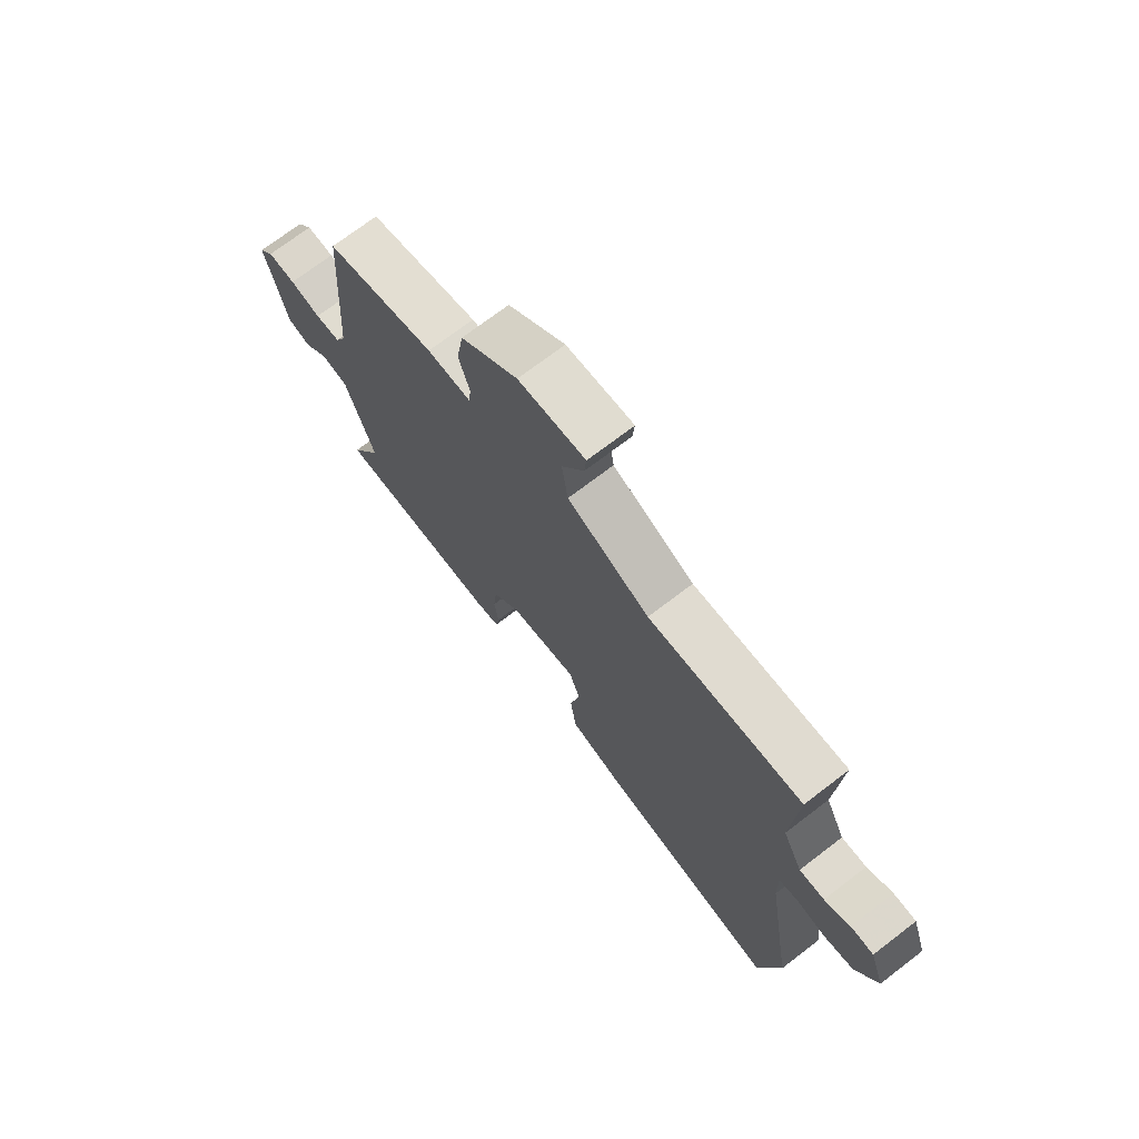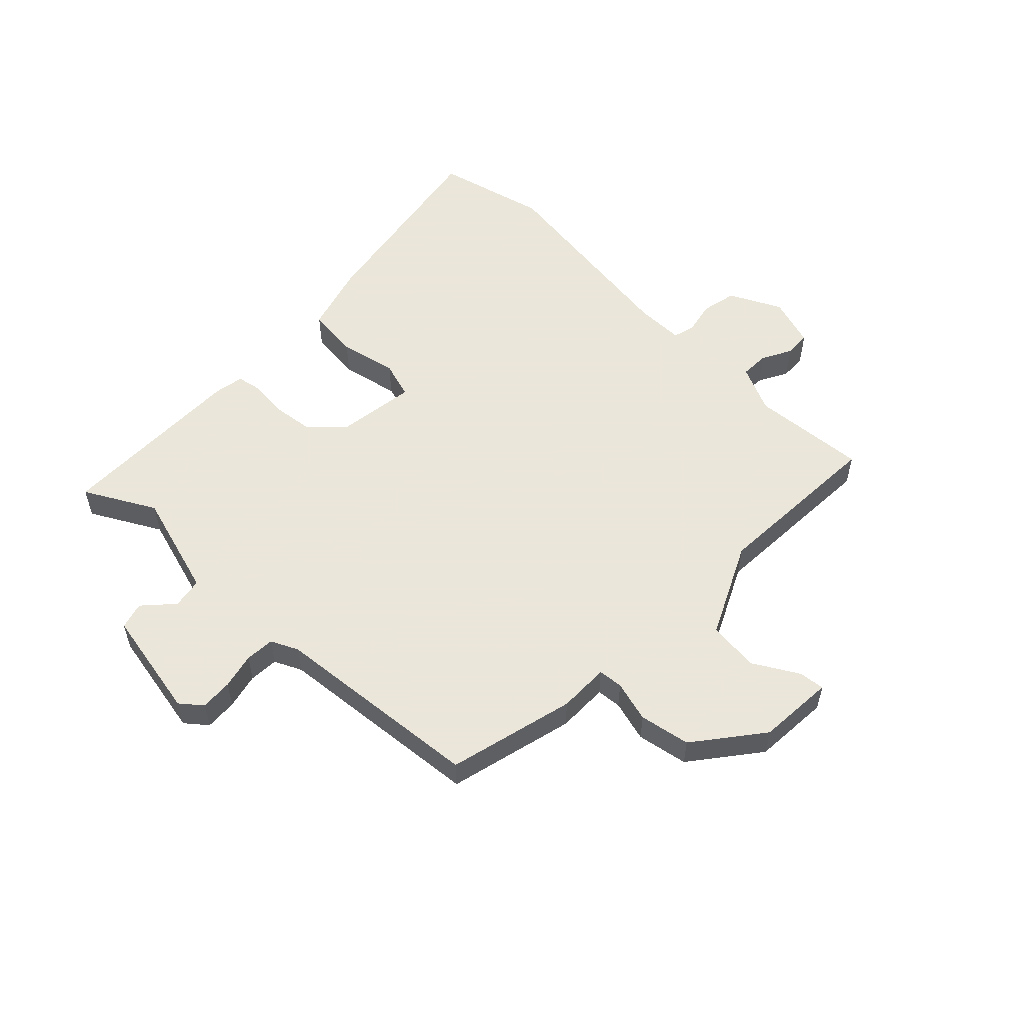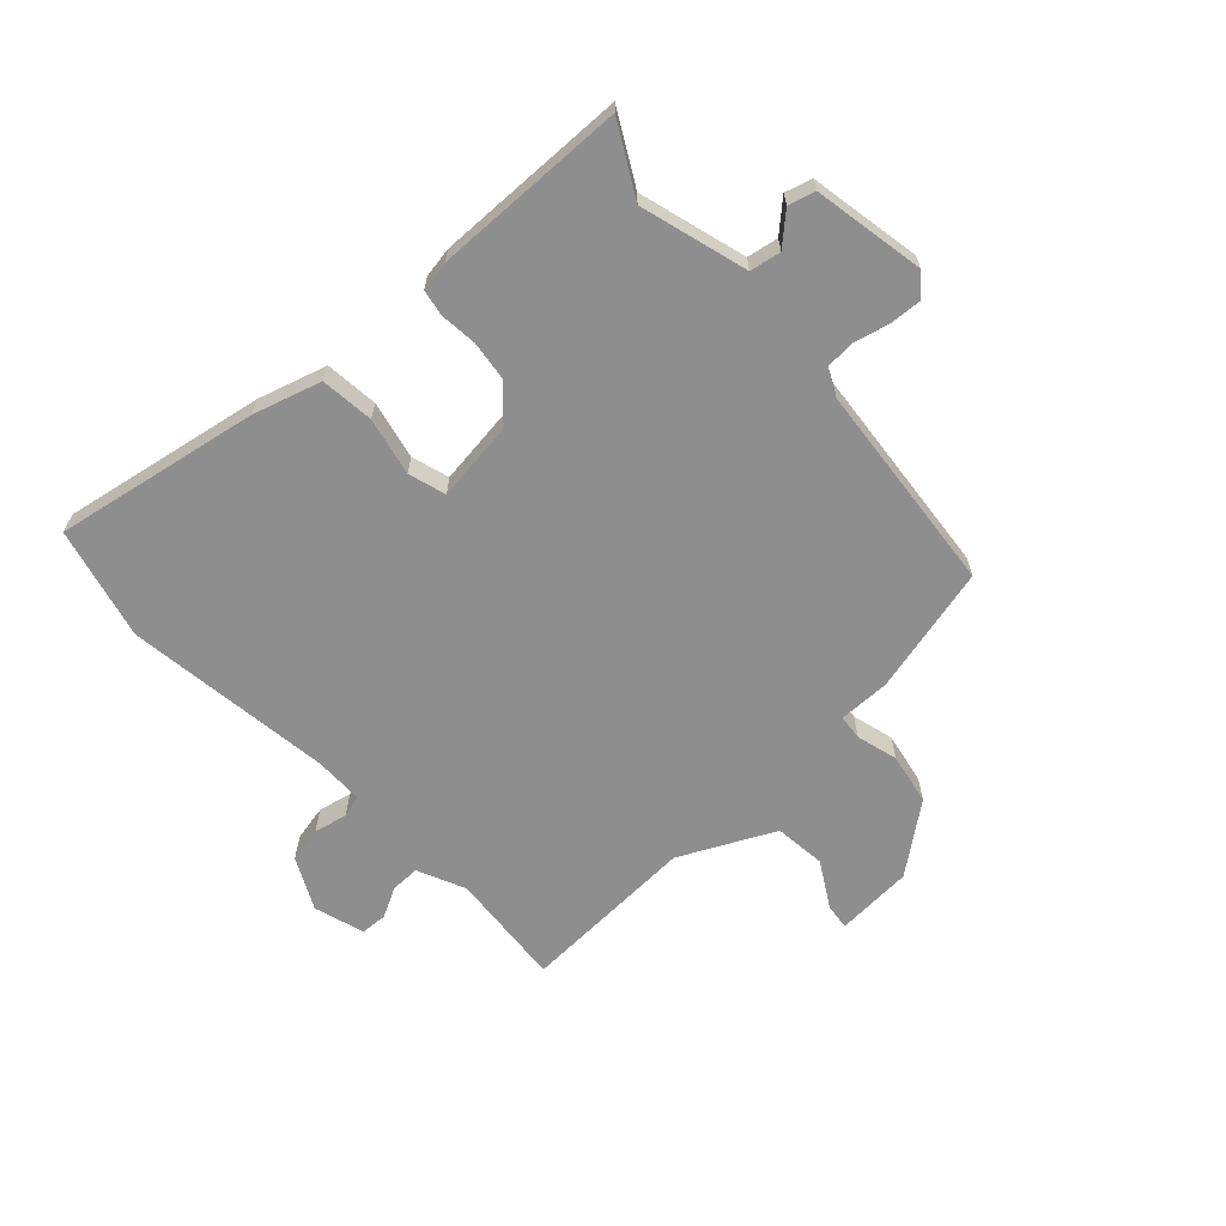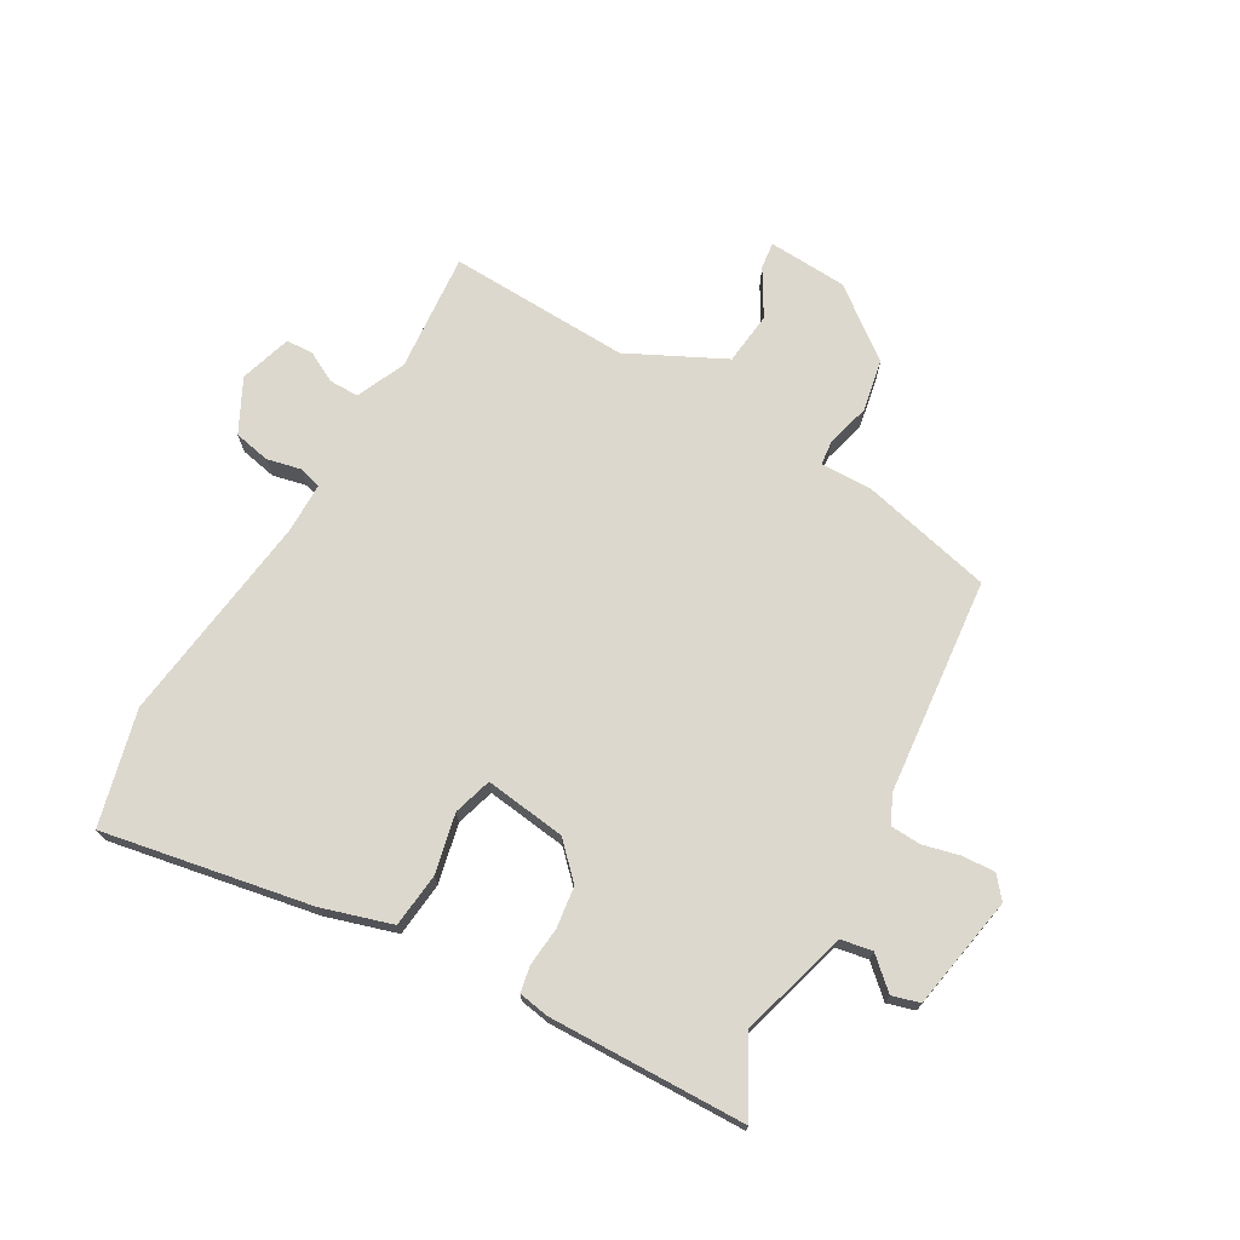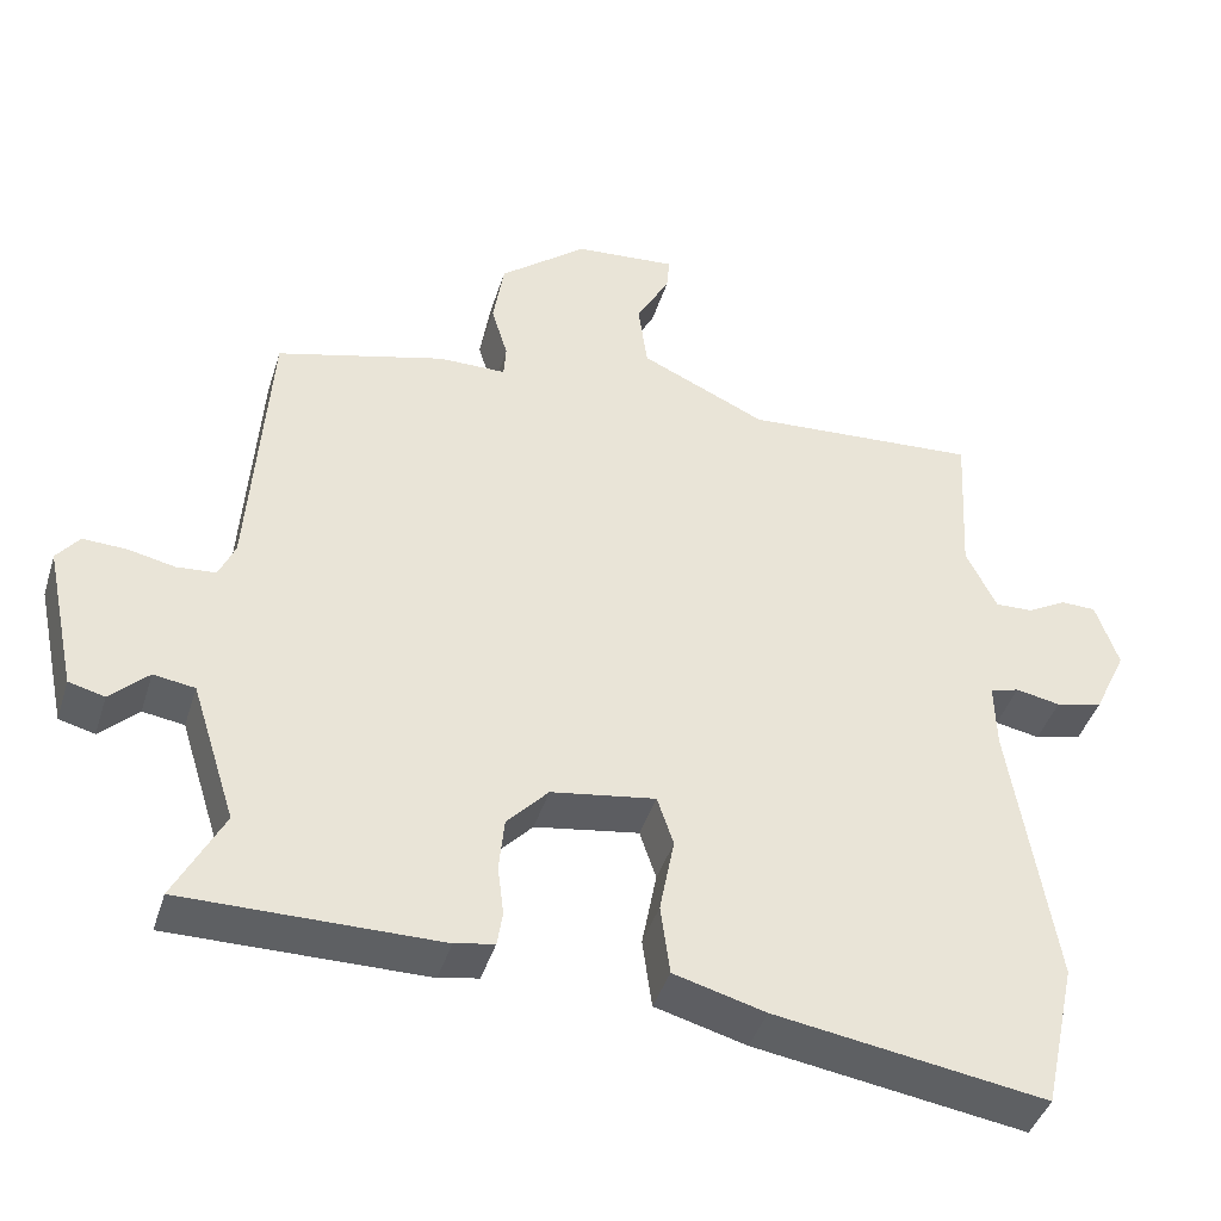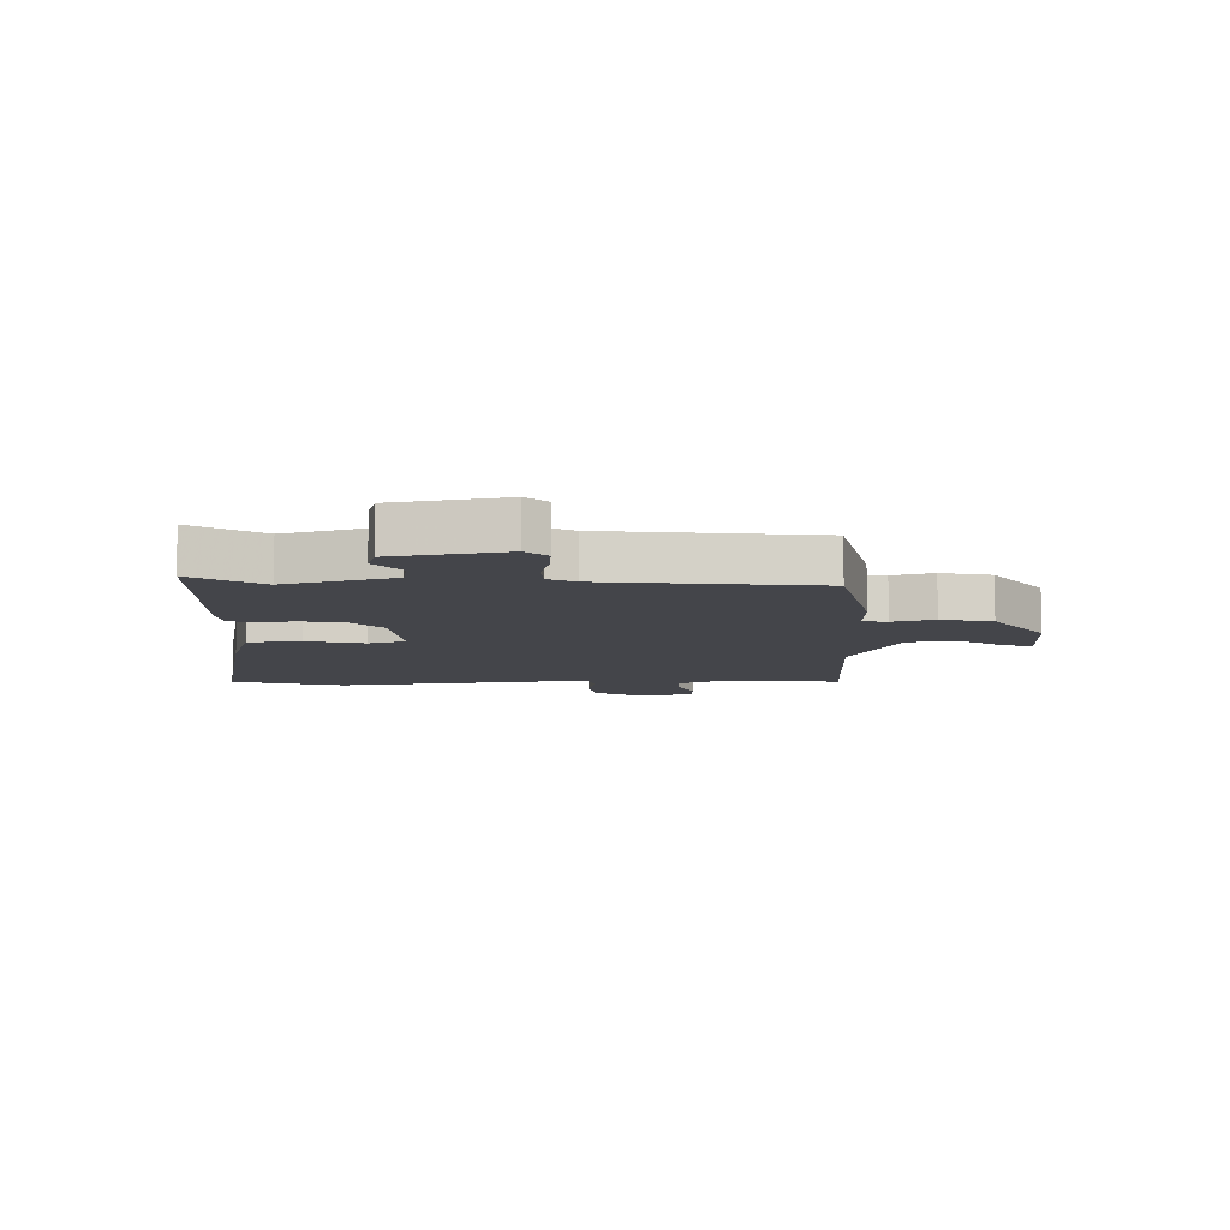
<metadata>
{"format":"obj","ext":"obj","renderer":"f3d","projection":"perspective","resolution":1024,"background":"white","views":[{"elev":72.2,"azim":52.6,"up":"+Z"},{"elev":55.0,"azim":-47.0,"up":"+Y"},{"elev":-65.0,"azim":-138.7,"up":"+Y"},{"elev":72.1,"azim":-151.9,"up":"+Y"},{"elev":-42.4,"azim":-16.9,"up":"+Z"},{"elev":-9.3,"azim":-91.0,"up":"+Y"}]}
</metadata>
<code>
v -0.563 0.07 -0.493
v -0.5 0.07 -0.372
v -0.557 0.07 -0.192
v -0.61 0.07 -0.184
v -0.659 0.07 -0.231
v -0.705 0.07 -0.219
v -0.745 0.07 -0.031
v -0.716 0.07 0.006
v -0.661 0.07 0.004
v -0.6 0.07 -0.009
v -0.55 0.07 -0.005
v -0.529 0.07 0.042
v -0.504 0.07 0.402
v -0.288 0.07 0.46
v -0.201 0.07 0.461
v -0.198 0.07 0.503
v -0.219 0.07 0.573
v -0.205 0.07 0.66
v -0.093 0.07 0.751
v 0.038 0.07 0.762
v 0.034 0.07 0.718
v -0.009 0.07 0.64
v 0.003 0.07 0.553
v 0.164 0.07 0.479
v 0.465 0.07 0.499
v 0.454 0.07 0.301
v 0.493 0.07 0.221
v 0.542 0.07 0.223
v 0.592 0.07 0.251
v 0.637 0.07 0.25
v 0.666 0.07 0.165
v 0.624 0.07 0.076
v 0.564 0.07 0.062
v 0.507 0.07 0.073
v 0.47 0.07 0.062
v 0.472 0.07 -0.022
v 0.528 0.07 -0.373
v 0.486 0.07 -0.564
v 0.139 0.07 -0.51
v 0.022 0.07 -0.478
v 0.01 0.07 -0.388
v 0.029 0.07 -0.289
v 0.008 0.07 -0.226
v -0.126 0.07 -0.247
v -0.179 0.07 -0.304
v -0.186 0.07 -0.373
v -0.178 0.07 -0.437
v -0.185 0.07 -0.481
v -0.236 0.07 -0.491
v -0.563 0 -0.493
v -0.5 0 -0.372
v -0.557 0 -0.192
v -0.61 0 -0.184
v -0.659 0 -0.231
v -0.705 0 -0.219
v -0.745 0 -0.031
v -0.716 0 0.006
v -0.661 0 0.004
v -0.6 0 -0.009
v -0.55 0 -0.005
v -0.529 0 0.042
v -0.504 0 0.402
v -0.288 0 0.46
v -0.201 0 0.461
v -0.198 0 0.503
v -0.219 0 0.573
v -0.205 0 0.66
v -0.093 0 0.751
v 0.038 0 0.762
v 0.034 0 0.718
v -0.009 0 0.64
v 0.003 0 0.553
v 0.164 0 0.479
v 0.465 0 0.499
v 0.454 0 0.301
v 0.493 0 0.221
v 0.542 0 0.223
v 0.592 0 0.251
v 0.637 0 0.25
v 0.666 0 0.165
v 0.624 0 0.076
v 0.564 0 0.062
v 0.507 0 0.073
v 0.47 0 0.062
v 0.472 0 -0.022
v 0.528 0 -0.373
v 0.486 0 -0.564
v 0.139 0 -0.51
v 0.022 0 -0.478
v 0.01 0 -0.388
v 0.029 0 -0.289
v 0.008 0 -0.226
v -0.126 0 -0.247
v -0.179 0 -0.304
v -0.186 0 -0.373
v -0.178 0 -0.437
v -0.185 0 -0.481
v -0.236 0 -0.491
f 49 1 2
f 48 49 2
f 47 48 2
f 46 47 2
f 45 46 2 3
f 44 45 3
f 43 44 3 4
f 40 41 42
f 39 40 42
f 38 39 42
f 37 38 42
f 36 37 42
f 35 36 42 43
f 32 33 34
f 31 32 34
f 30 31 34
f 29 30 34
f 28 29 34
f 27 28 34 35
f 35 43 4
f 27 35 4
f 26 27 4
f 20 21 22
f 19 20 22
f 18 19 22
f 17 18 22
f 16 17 22
f 15 16 22 23
f 12 13 14 15
f 15 23 24
f 12 15 24
f 11 12 24
f 8 9 10
f 7 8 10
f 6 7 10
f 5 6 10
f 4 5 10
f 4 10 11
f 24 25 26
f 11 24 26
f 4 11 26
f 51 50 98
f 51 98 97
f 51 97 96
f 51 96 95
f 52 51 95 94
f 52 94 93
f 53 52 93 92
f 91 90 89
f 91 89 88
f 91 88 87
f 91 87 86
f 91 86 85
f 92 91 85 84
f 83 82 81
f 83 81 80
f 83 80 79
f 83 79 78
f 83 78 77
f 84 83 77 76
f 53 92 84
f 53 84 76
f 53 76 75
f 71 70 69
f 71 69 68
f 71 68 67
f 71 67 66
f 71 66 65
f 72 71 65 64
f 64 63 62 61
f 73 72 64
f 73 64 61
f 73 61 60
f 59 58 57
f 59 57 56
f 59 56 55
f 59 55 54
f 59 54 53
f 60 59 53
f 75 74 73
f 75 73 60
f 75 60 53
f 1 50 51 2
f 2 51 52 3
f 3 52 53 4
f 4 53 54 5
f 5 54 55 6
f 6 55 56 7
f 7 56 57 8
f 8 57 58 9
f 9 58 59 10
f 10 59 60 11
f 11 60 61 12
f 12 61 62 13
f 13 62 63 14
f 14 63 64 15
f 15 64 65 16
f 16 65 66 17
f 17 66 67 18
f 18 67 68 19
f 19 68 69 20
f 20 69 70 21
f 21 70 71 22
f 22 71 72 23
f 23 72 73 24
f 24 73 74 25
f 25 74 75 26
f 26 75 76 27
f 27 76 77 28
f 28 77 78 29
f 29 78 79 30
f 30 79 80 31
f 31 80 81 32
f 32 81 82 33
f 33 82 83 34
f 34 83 84 35
f 35 84 85 36
f 36 85 86 37
f 37 86 87 38
f 38 87 88 39
f 39 88 89 40
f 40 89 90 41
f 41 90 91 42
f 42 91 92 43
f 43 92 93 44
f 44 93 94 45
f 45 94 95 46
f 46 95 96 47
f 47 96 97 48
f 48 97 98 49
f 49 98 50 1

</code>
